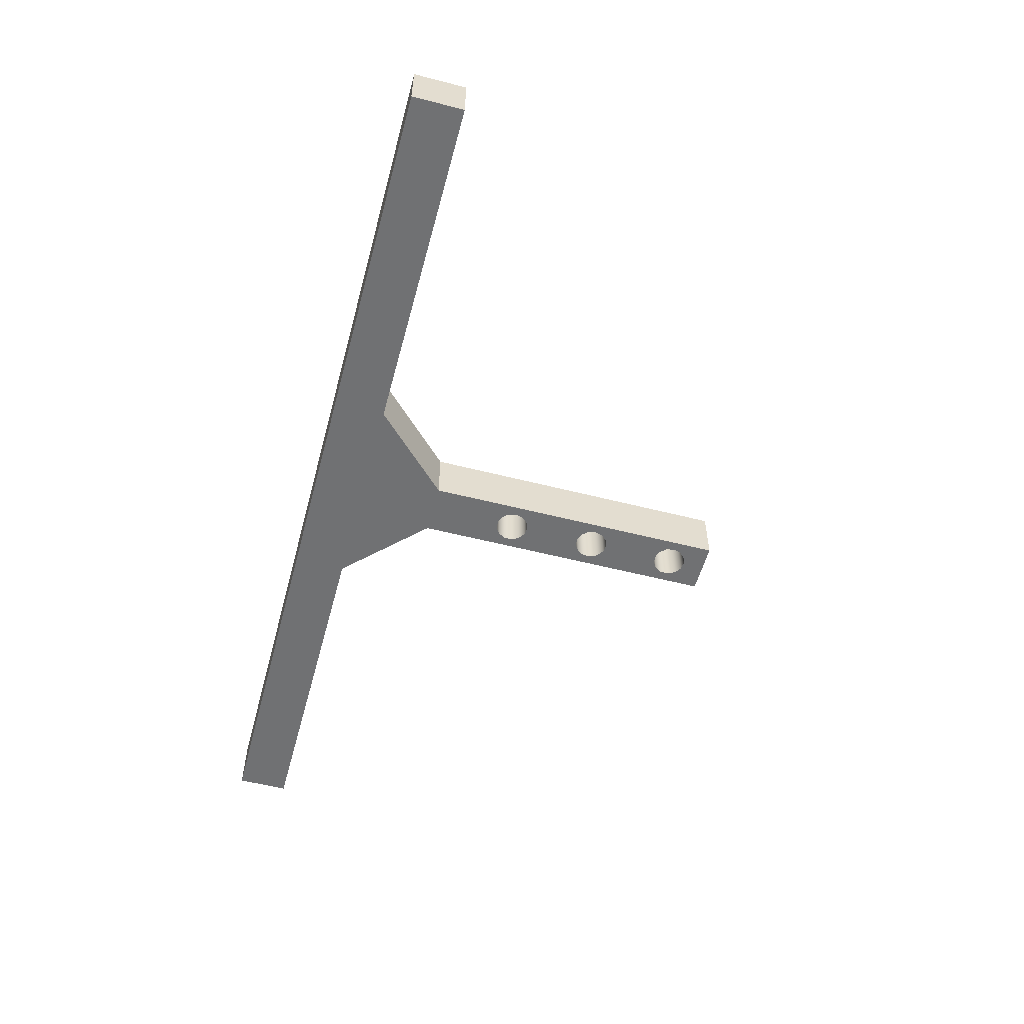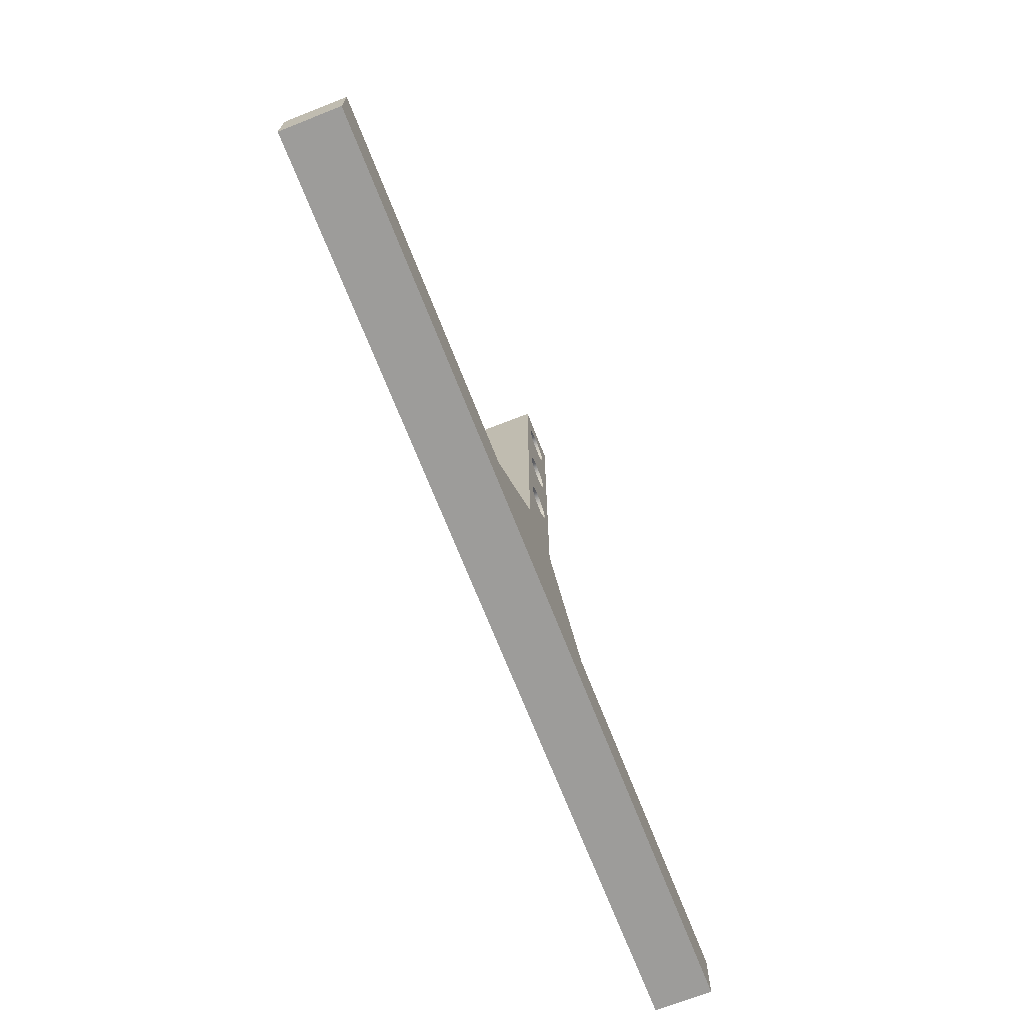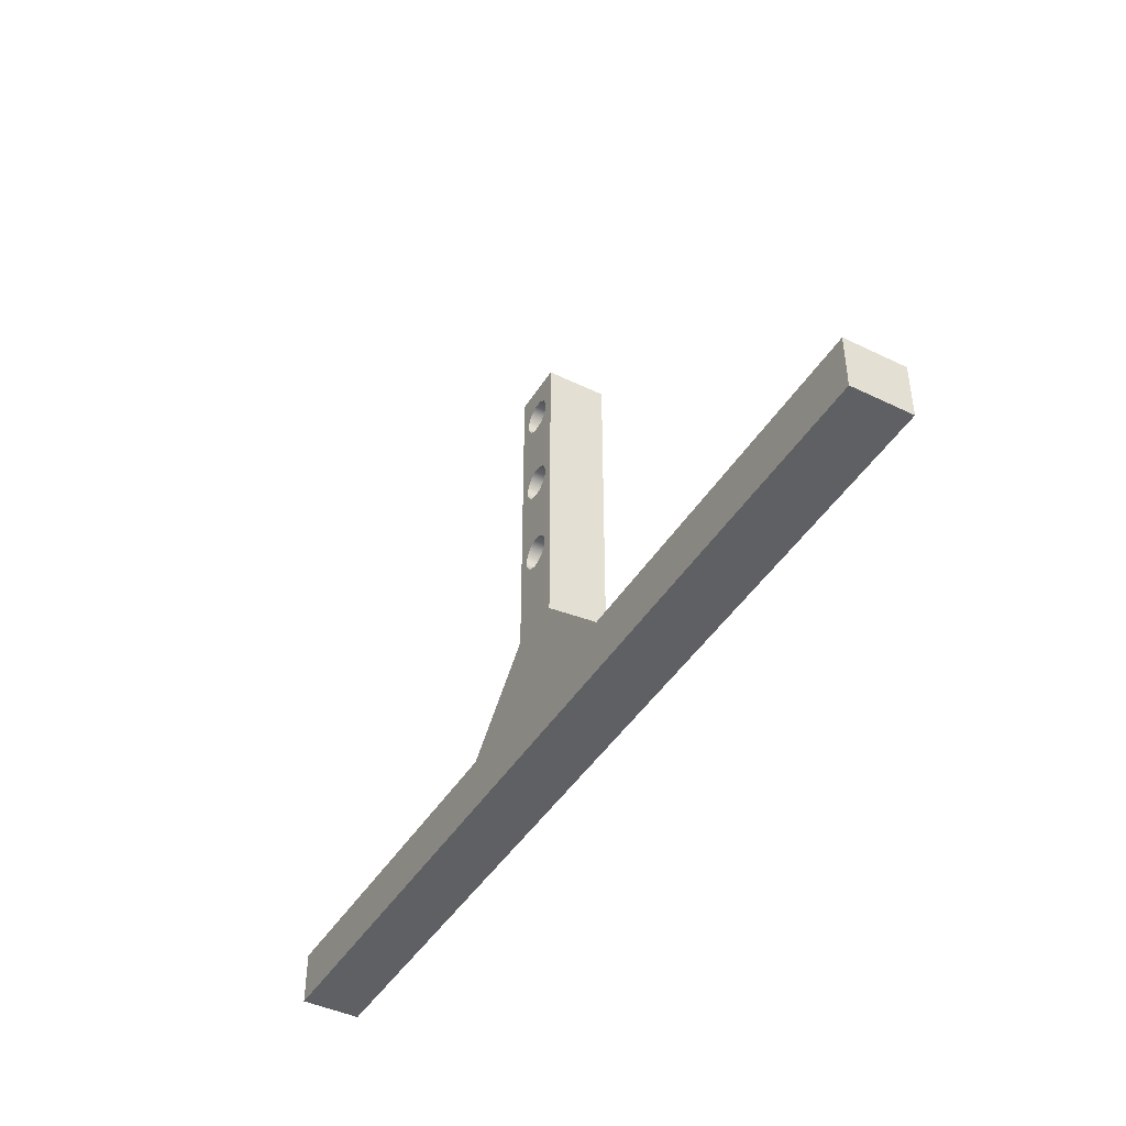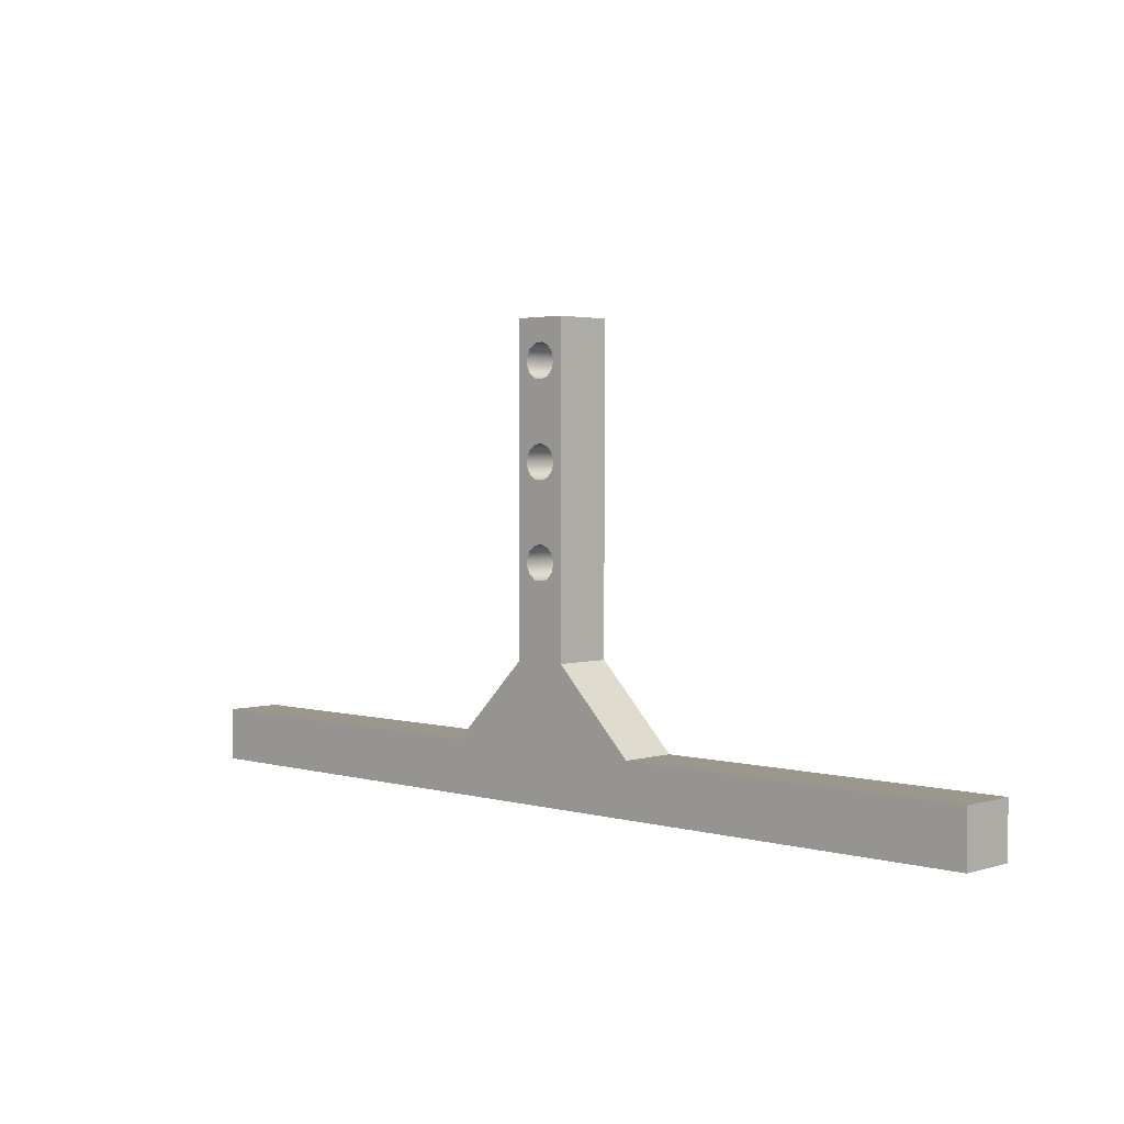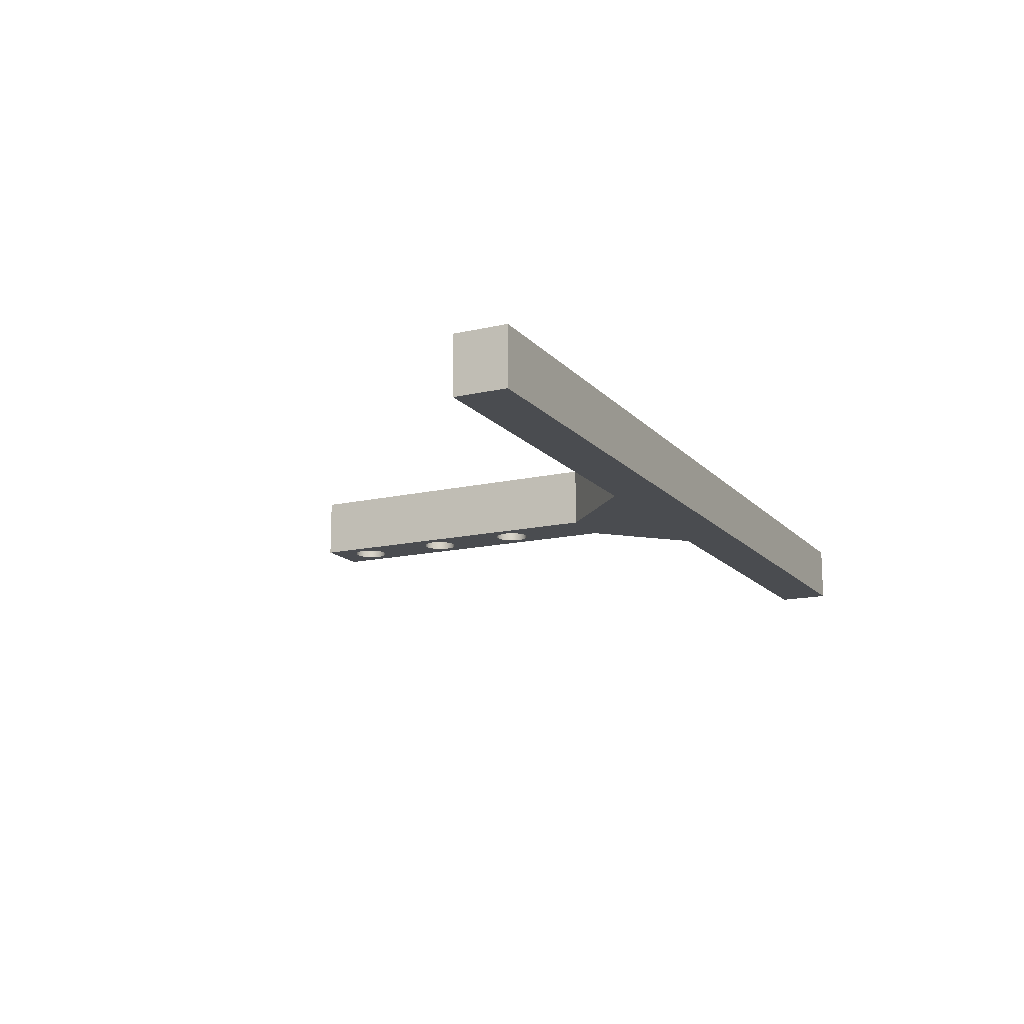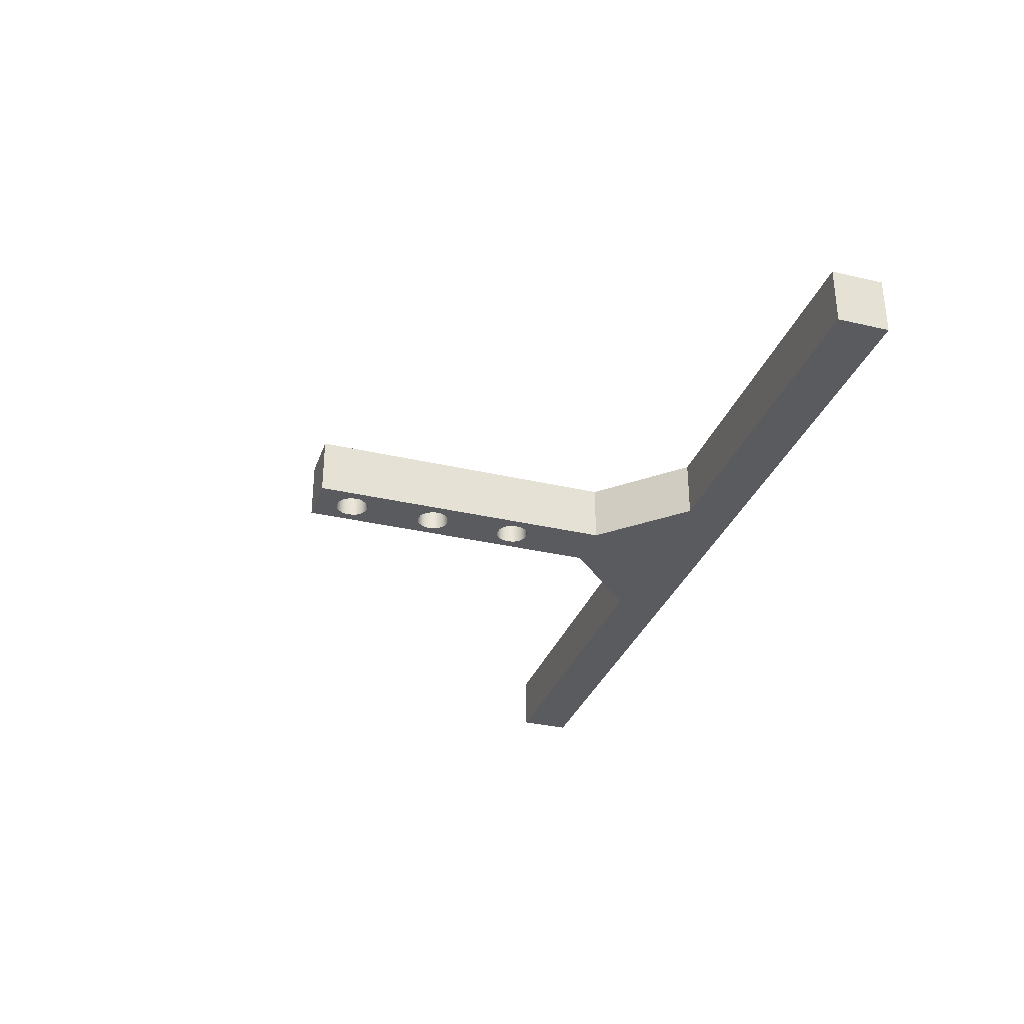
<metadata>
{"format":"obj","ext":"obj","renderer":"f3d","projection":"perspective","resolution":1024,"background":"white","views":[{"elev":-55.2,"azim":-105.1,"up":"+Y"},{"elev":-70.0,"azim":-68.6,"up":"+Z"},{"elev":-43.9,"azim":60.3,"up":"+Z"},{"elev":2.7,"azim":-136.0,"up":"+Z"},{"elev":-15.0,"azim":116.3,"up":"+Y"},{"elev":-32.2,"azim":71.9,"up":"+Y"}]}
</metadata>
<code>
v 16.85 2.2 8.5
v 16.92 2.2 8.802
v 17.13 2.2 9.035
v 17.42 2.2 9.145
v 17.73 2.2 9.108
v 17.99 2.2 8.931
v 18.13 2.2 8.656
v 18.13 2.2 8.344
v 17.99 2.2 8.069
v 17.73 2.2 7.892
v 17.42 2.2 7.855
v 17.13 2.2 7.965
v 16.92 2.2 8.198
v 16.85 0 8.5
v 16.92 0 8.198
v 17.13 0 7.965
v 17.42 0 7.855
v 17.73 0 7.892
v 17.99 0 8.069
v 18.13 0 8.344
v 18.13 0 8.656
v 17.99 0 8.931
v 17.73 0 9.108
v 17.42 0 9.145
v 17.13 0 9.035
v 16.92 0 8.802
v 16.85 2.2 8.5
v 16.85 0 8.5
v 16.85 2.2 15.5
v 16.92 2.2 15.8
v 17.13 2.2 16.03
v 17.42 2.2 16.15
v 17.73 2.2 16.11
v 17.99 2.2 15.93
v 18.13 2.2 15.66
v 18.13 2.2 15.34
v 17.99 2.2 15.07
v 17.73 2.2 14.89
v 17.42 2.2 14.85
v 17.13 2.2 14.97
v 16.92 2.2 15.2
v 16.85 0 15.5
v 16.92 0 15.2
v 17.13 0 14.97
v 17.42 0 14.85
v 17.73 0 14.89
v 17.99 0 15.07
v 18.13 0 15.34
v 18.13 0 15.66
v 17.99 0 15.93
v 17.73 0 16.11
v 17.42 0 16.15
v 17.13 0 16.03
v 16.92 0 15.8
v 16.85 2.2 15.5
v 16.85 0 15.5
v 16.85 2.2 12
v 16.92 2.2 12.3
v 17.13 2.2 12.53
v 17.42 2.2 12.65
v 17.73 2.2 12.61
v 17.99 2.2 12.43
v 18.13 2.2 12.16
v 18.13 2.2 11.84
v 17.99 2.2 11.57
v 17.73 2.2 11.39
v 17.42 2.2 11.35
v 17.13 2.2 11.47
v 16.92 2.2 11.7
v 16.85 0 12
v 16.92 0 11.7
v 17.13 0 11.47
v 17.42 0 11.35
v 17.73 0 11.39
v 17.99 0 11.57
v 18.13 0 11.84
v 18.13 0 12.16
v 17.99 0 12.43
v 17.73 0 12.61
v 17.42 0 12.65
v 17.13 0 12.53
v 16.92 0 12.3
v 16.85 2.2 12
v 16.85 0 12
v 18.5 0 5.05
v 21.55 0 2
v 21.55 2.2 2
v 18.5 2.2 5.05
v 18.5 0 17
v 18.5 0 5.05
v 18.5 2.2 5.05
v 18.5 2.2 17
v 16.5 0 17
v 18.5 0 17
v 18.5 2.2 17
v 16.5 2.2 17
v 16.5 0 5.05
v 16.5 0 17
v 16.5 2.2 17
v 16.5 2.2 5.05
v 13.45 0 2
v 16.5 0 5.05
v 16.5 2.2 5.05
v 13.45 2.2 2
v 0 0 2
v 13.45 0 2
v 13.45 2.2 2
v 0 2.2 2
v 0 0 0
v 0 0 2
v 0 2.2 2
v 0 2.2 0
v 35 0 0
v 0 0 0
v 0 2.2 0
v 35 2.2 0
v 35 0 2
v 35 0 0
v 35 2.2 0
v 35 2.2 2
v 21.55 0 2
v 35 0 2
v 35 2.2 2
v 21.55 2.2 2
v 16.85 2.2 12
v 16.92 2.2 11.7
v 17.13 2.2 11.47
v 17.42 2.2 11.35
v 17.73 2.2 11.39
v 17.99 2.2 11.57
v 18.13 2.2 11.84
v 18.13 2.2 12.16
v 17.99 2.2 12.43
v 17.73 2.2 12.61
v 17.42 2.2 12.65
v 17.13 2.2 12.53
v 16.92 2.2 12.3
v 16.85 2.2 15.5
v 16.92 2.2 15.2
v 17.13 2.2 14.97
v 17.42 2.2 14.85
v 17.73 2.2 14.89
v 17.99 2.2 15.07
v 18.13 2.2 15.34
v 18.13 2.2 15.66
v 17.99 2.2 15.93
v 17.73 2.2 16.11
v 17.42 2.2 16.15
v 17.13 2.2 16.03
v 16.92 2.2 15.8
v 16.85 2.2 8.5
v 16.92 2.2 8.198
v 17.13 2.2 7.965
v 17.42 2.2 7.855
v 17.73 2.2 7.892
v 17.99 2.2 8.069
v 18.13 2.2 8.344
v 18.13 2.2 8.656
v 17.99 2.2 8.931
v 17.73 2.2 9.108
v 17.42 2.2 9.145
v 17.13 2.2 9.035
v 16.92 2.2 8.802
v 21.55 2.2 2
v 35 2.2 2
v 35 2.2 0
v 0 2.2 0
v 0 2.2 2
v 13.45 2.2 2
v 16.5 2.2 5.05
v 16.5 2.2 17
v 18.5 2.2 17
v 18.5 2.2 5.05
v 16.85 0 12
v 16.92 0 12.3
v 17.13 0 12.53
v 17.42 0 12.65
v 17.73 0 12.61
v 17.99 0 12.43
v 18.13 0 12.16
v 18.13 0 11.84
v 17.99 0 11.57
v 17.73 0 11.39
v 17.42 0 11.35
v 17.13 0 11.47
v 16.92 0 11.7
v 16.85 0 15.5
v 16.92 0 15.8
v 17.13 0 16.03
v 17.42 0 16.15
v 17.73 0 16.11
v 17.99 0 15.93
v 18.13 0 15.66
v 18.13 0 15.34
v 17.99 0 15.07
v 17.73 0 14.89
v 17.42 0 14.85
v 17.13 0 14.97
v 16.92 0 15.2
v 16.85 0 8.5
v 16.92 0 8.802
v 17.13 0 9.035
v 17.42 0 9.145
v 17.73 0 9.108
v 17.99 0 8.931
v 18.13 0 8.656
v 18.13 0 8.344
v 17.99 0 8.069
v 17.73 0 7.892
v 17.42 0 7.855
v 17.13 0 7.965
v 16.92 0 8.198
v 35 0 2
v 21.55 0 2
v 18.5 0 5.05
v 18.5 0 17
v 16.5 0 17
v 16.5 0 5.05
v 13.45 0 2
v 0 0 2
v 0 0 0
v 35 0 0
g 13f41d9e-e33b-11ea-8606-54bf646e7e1f
f 2 26 1
f 1 26 28
f 27 14 13
f 13 14 15
f 13 15 12
f 12 15 16
f 12 16 11
f 11 16 17
f 11 17 10
f 10 17 18
f 10 18 9
f 9 18 19
f 9 19 8
f 8 19 20
f 8 20 7
f 7 20 21
f 7 21 6
f 6 21 22
f 6 22 5
f 5 22 23
f 5 23 4
f 4 23 24
f 4 24 3
f 3 24 25
f 3 25 2
f 2 25 26
g 13f46bc6-e33b-11ea-8e9b-54bf646e7e1f
f 30 54 29
f 29 54 56
f 55 42 41
f 41 42 43
f 41 43 40
f 40 43 44
f 40 44 39
f 39 44 45
f 39 45 38
f 38 45 46
f 38 46 37
f 37 46 47
f 37 47 36
f 36 47 48
f 36 48 35
f 35 48 49
f 35 49 34
f 34 49 50
f 34 50 33
f 33 50 51
f 33 51 32
f 32 51 52
f 32 52 31
f 31 52 53
f 31 53 30
f 30 53 54
g 13f4b9ee-e33b-11ea-b98d-54bf646e7e1f
f 58 82 57
f 57 82 84
f 83 70 69
f 69 70 71
f 69 71 68
f 68 71 72
f 68 72 67
f 67 72 73
f 67 73 66
f 66 73 74
f 66 74 65
f 65 74 75
f 65 75 64
f 64 75 76
f 64 76 63
f 63 76 77
f 63 77 62
f 62 77 78
f 62 78 61
f 61 78 79
f 61 79 60
f 60 79 80
f 60 80 59
f 59 80 81
f 59 81 58
f 58 81 82
g 13f4e0f8-e33b-11ea-ad5d-54bf646e7e1f
f 85 86 88
f 88 86 87
g 13f52f0c-e33b-11ea-80f7-54bf646e7e1f
f 89 90 92
f 92 90 91
g 13f57d2c-e33b-11ea-883b-54bf646e7e1f
f 93 94 96
f 96 94 95
g 13f5cb4a-e33b-11ea-8aa9-54bf646e7e1f
f 97 98 100
f 100 98 99
g 13f61966-e33b-11ea-b264-54bf646e7e1f
f 101 102 104
f 104 102 103
g 13f68ea2-e33b-11ea-9ec5-54bf646e7e1f
f 105 106 108
f 108 106 107
g 13f6dcc0-e33b-11ea-a0d2-54bf646e7e1f
f 109 110 112
f 112 110 111
g 13f72ad2-e33b-11ea-a652-54bf646e7e1f
f 113 114 116
f 116 114 115
g 13f7a00a-e33b-11ea-a1c0-54bf646e7e1f
f 117 118 120
f 120 118 119
g 13f7ee1e-e33b-11ea-b8ae-54bf646e7e1f
f 121 122 124
f 124 122 123
g 13f86350-e33b-11ea-8d41-54bf646e7e1f
f 126 163 125
f 125 163 151
f 125 151 170
f 170 151 152
f 170 152 153
f 163 126 162
f 162 126 127
f 162 127 161
f 161 127 128
f 161 128 129
f 161 129 160
f 160 129 130
f 160 130 159
f 159 130 131
f 159 131 158
f 158 131 173
f 158 173 157
f 157 173 156
f 156 173 155
f 155 173 154
f 154 173 170
f 154 170 153
f 173 131 172
f 172 131 132
f 172 132 144
f 144 132 133
f 144 133 143
f 143 133 134
f 143 134 142
f 142 134 135
f 142 135 141
f 141 135 140
f 140 135 136
f 140 136 139
f 139 136 137
f 139 137 138
f 138 137 125
f 138 125 171
f 171 125 170
f 144 145 172
f 172 145 146
f 172 146 147
f 147 148 172
f 172 148 171
f 171 148 149
f 171 149 150
f 150 138 171
f 165 166 164
f 164 166 167
f 164 167 169
f 169 167 168
f 164 169 173
f 173 169 170
g 13f8ff98-e33b-11ea-863b-54bf646e7e1f
f 175 187 174
f 174 187 217
f 174 217 218
f 187 175 199
f 199 175 176
f 199 176 198
f 198 176 177
f 198 177 197
f 197 177 196
f 196 177 178
f 196 178 195
f 195 178 179
f 195 179 194
f 194 179 180
f 194 180 216
f 216 180 181
f 216 181 215
f 215 181 206
f 215 206 207
f 206 181 205
f 205 181 182
f 205 182 204
f 204 182 183
f 204 183 203
f 203 183 184
f 203 184 185
f 203 185 202
f 202 185 186
f 202 186 201
f 201 186 174
f 201 174 200
f 200 174 218
f 200 218 212
f 212 218 211
f 211 218 210
f 210 218 215
f 210 215 209
f 209 215 208
f 208 215 207
f 187 188 217
f 217 188 189
f 217 189 190
f 217 190 216
f 216 190 191
f 216 191 192
f 192 193 216
f 216 193 194
f 213 214 222
f 222 214 219
f 222 219 221
f 221 219 220
f 219 214 218
f 218 214 215

</code>
